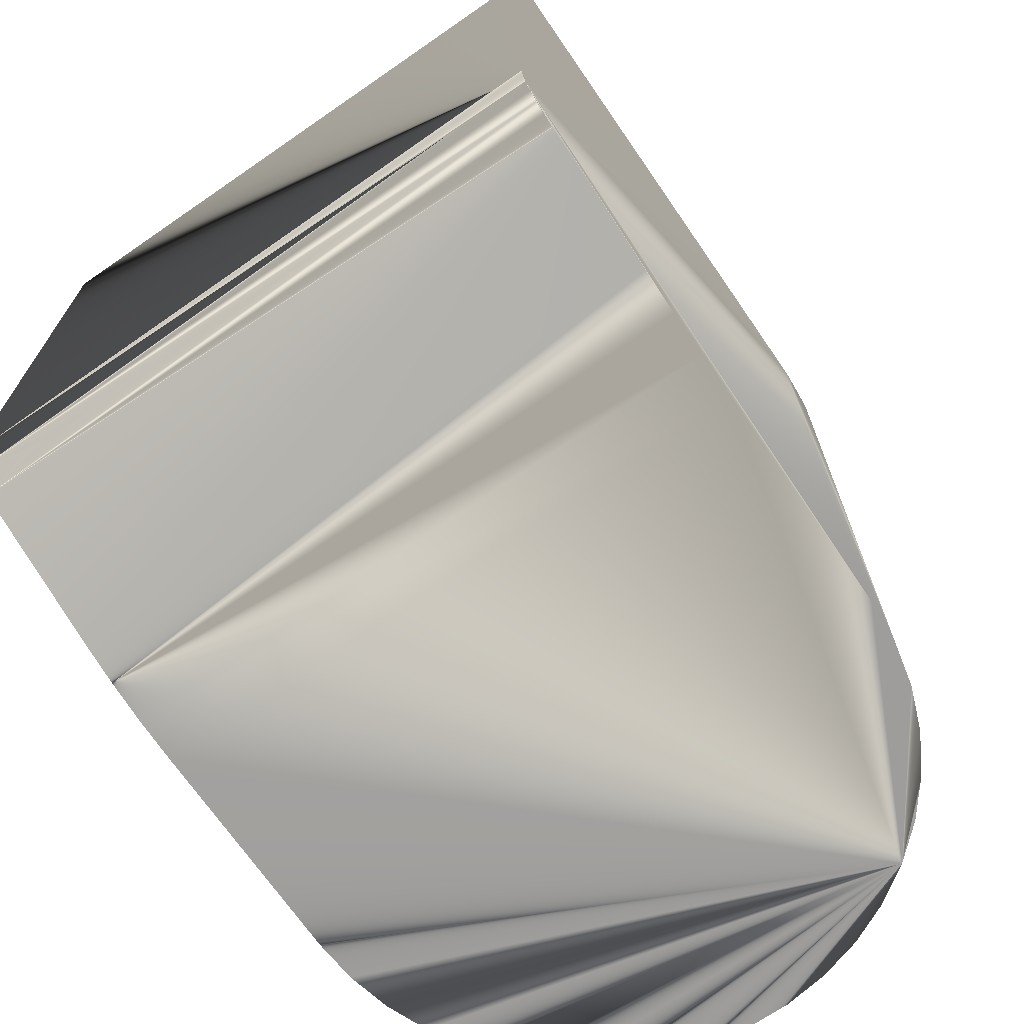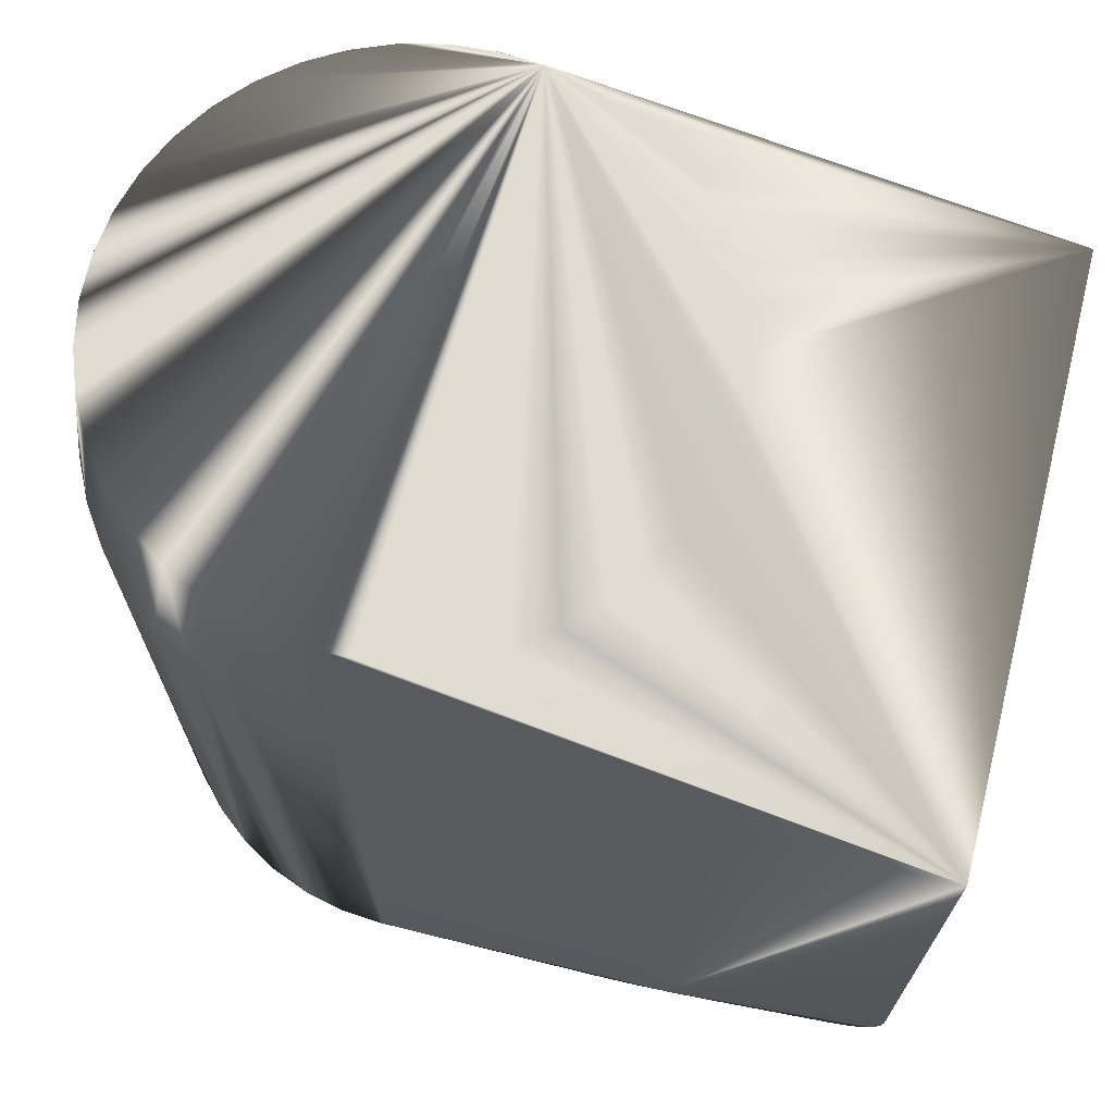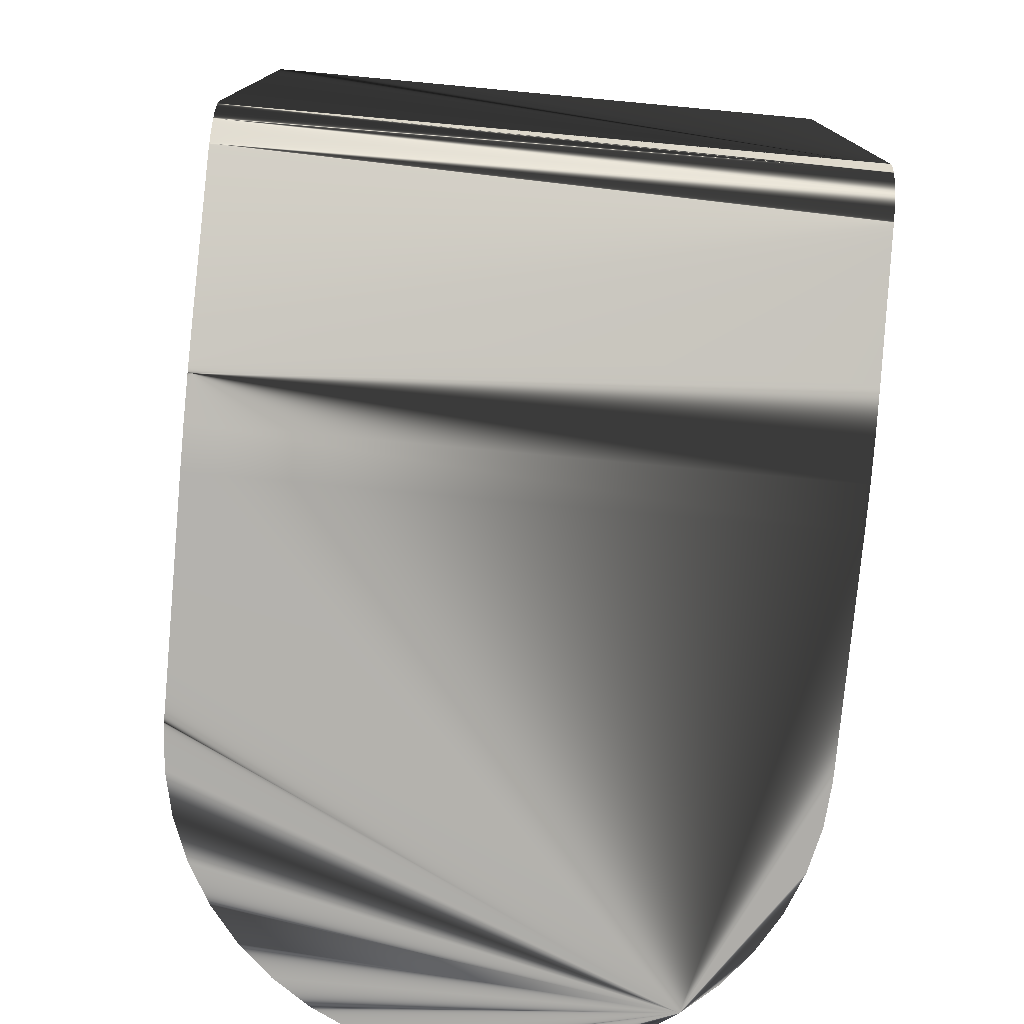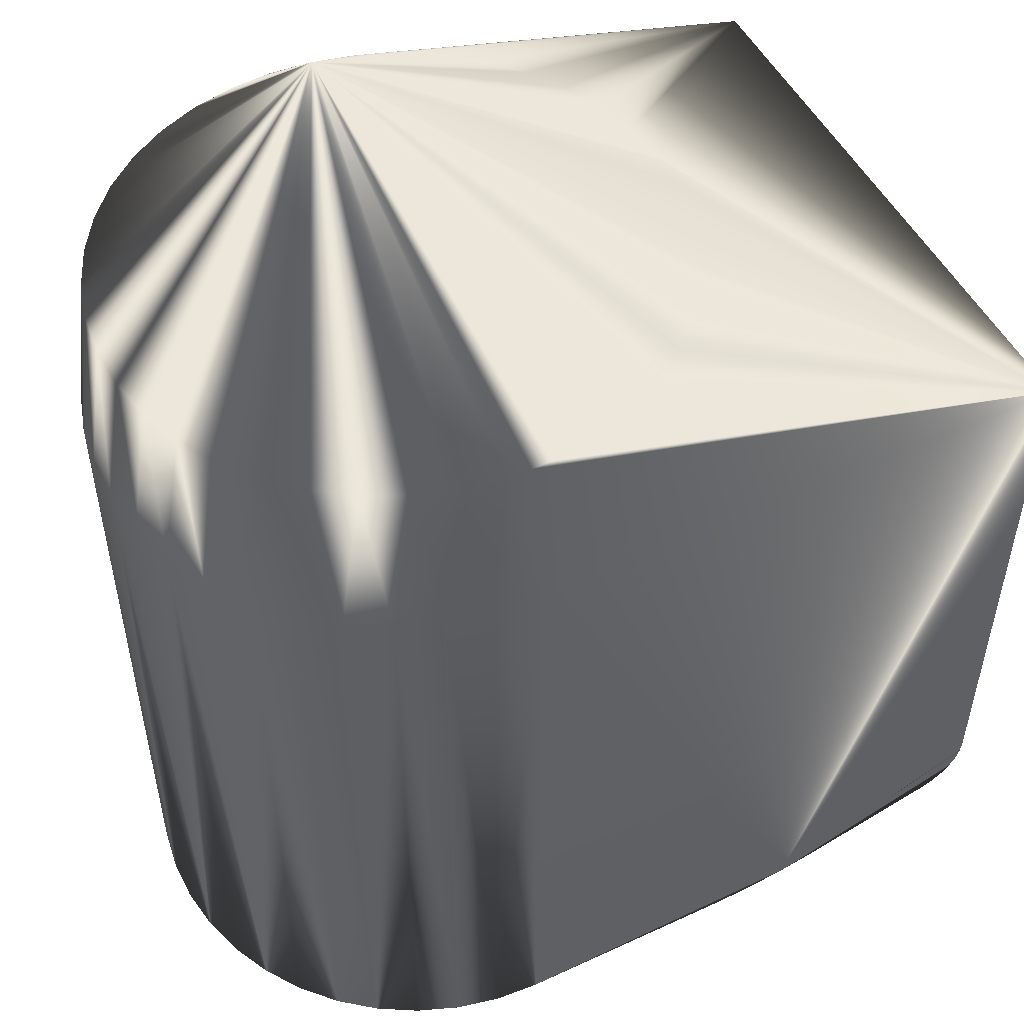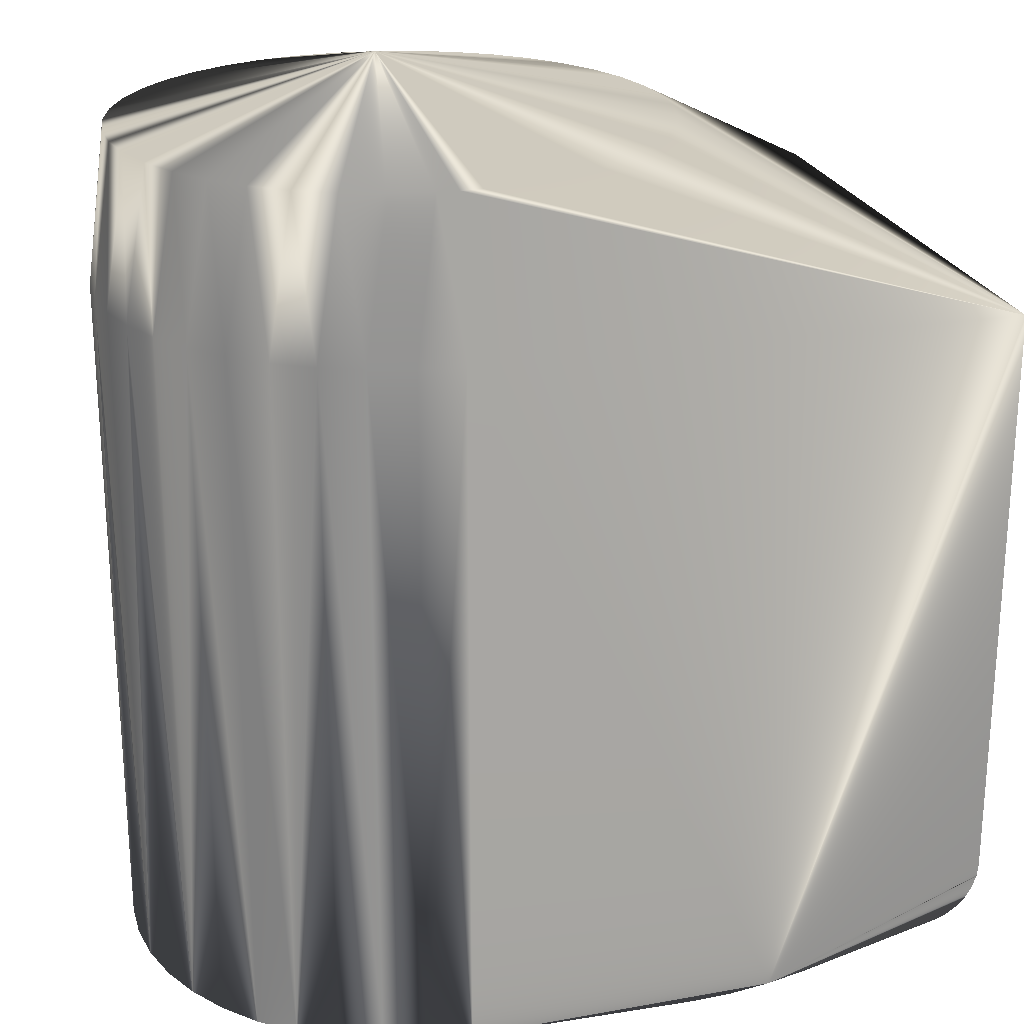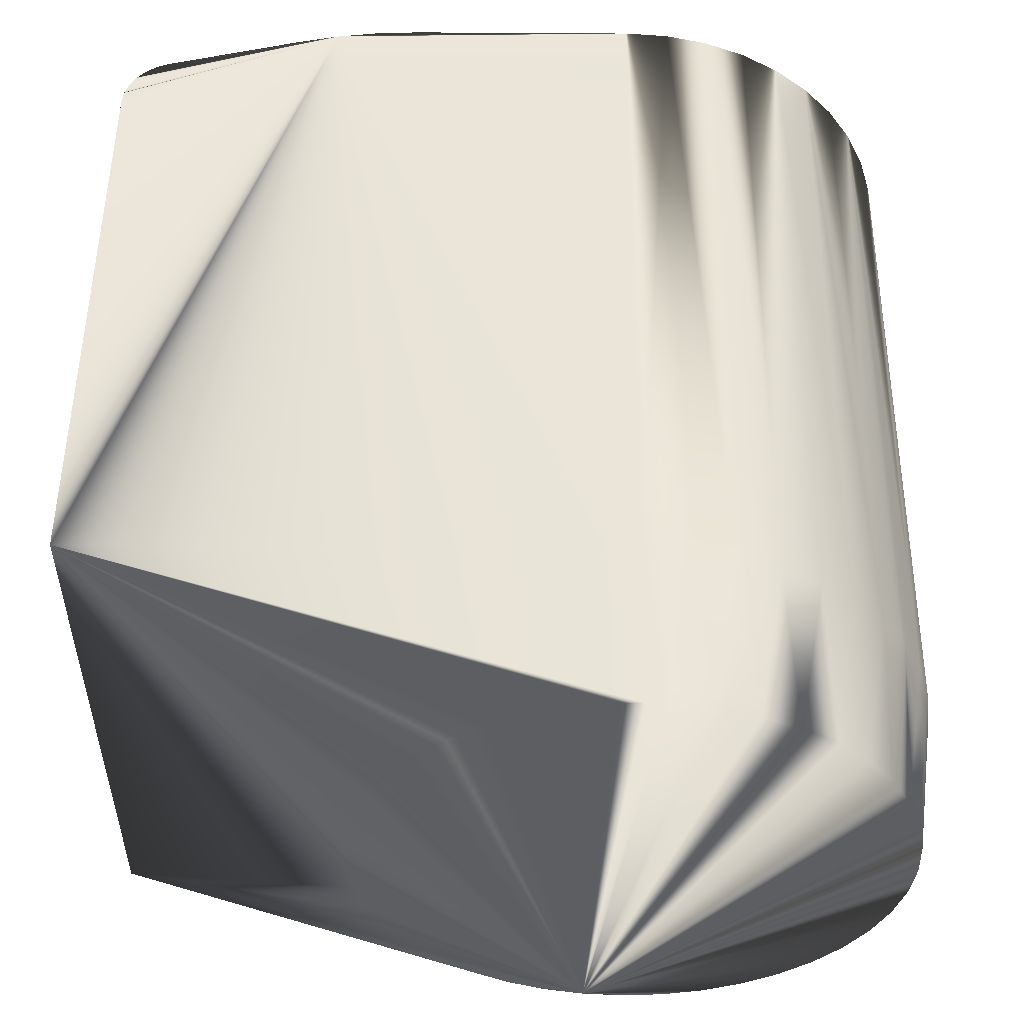
<metadata>
{"format":"obj","ext":"obj","renderer":"f3d","projection":"perspective","resolution":1024,"background":"white","views":[{"elev":-70.5,"azim":124.6,"up":"+Y"},{"elev":69.5,"azim":13.9,"up":"+Y"},{"elev":-77.2,"azim":84.7,"up":"+Y"},{"elev":51.1,"azim":-26.7,"up":"+Y"},{"elev":23.2,"azim":-15.0,"up":"+Y"},{"elev":51.7,"azim":-179.5,"up":"+Z"}]}
</metadata>
<code>
v -0.02151 0.03016 0.01429
v -0.02151 0.02223 0.01537
v -0.0306 0.03016 0.01102
v -0.03197 0.02223 -0.01127
v -0.03142 0.03016 -0.01029
v -0.02785 0.03016 -0.0128
v -0.02151 0.03016 -0.01429
v -0.0238 0.02223 -0.0152
v -0.02261 0.03016 0.01425
v -0.02477 0.03016 0.01391
v -0.03684 0.02223 0.001148
v -0.03017 0.02223 0.0127
v -0.03482 0.02223 0.007683
v -0.03351 0.03016 0.007766
v -0.03407 0.03016 -0.006825
v -0.02818 0.02223 -0.01384
v -0.02604 0.02223 -0.01468
v -0.02583 0.03016 -0.01362
v -0.007321 0.03016 0.001639
v 0.006267 0.02223 0.01537
v -0.02686 0.03016 0.01325
v -0.03684 0.02223 -0.001148
v -0.03571 0.03016 0.001639
v -0.03554 0.03016 -0.00272
v -0.03353 0.02223 0.009581
v -0.03288 0.03016 -0.008661
v -0.03496 0.03016 -0.004829
v -0.03017 0.02223 -0.0127
v -0.02973 0.03016 -0.01169
v -0.008476 0.03016 0.005845
v -0.007737 0.03016 0.003786
v -0.01242 0.03016 0.01102
v -0.03218 0.03016 0.009506
v -0.01015 0.03016 -0.008661
v -0.0172 0.03016 -0.01362
v -0.008962 0.03016 -0.006825
v -0.009777 -0.01429 0.01537
v 0.006192 -0.009135 0.01537
v -0.02818 -0.01429 -0.01384
v -0.02151 0.02223 -0.01537
v 0.003914 -0.01151 0.01537
v 0.003914 -0.01151 -0.01537
v -0.003203 -0.01342 0.01537
v -0.03017 -0.01429 0.0127
v -0.02818 0.02223 0.01384
v -0.0365 -0.01429 -0.003419
v -0.0365 0.02223 -0.003419
v -0.03684 -0.01429 -0.001148
v -0.0365 -0.01429 0.003419
v -0.0365 0.02223 0.003419
v -0.03582 0.02223 0.005614
v -0.03482 -0.01429 0.007683
v -0.03482 -0.01429 -0.007683
v -0.03582 -0.01429 -0.005614
v -0.03582 0.02223 -0.005614
v 0.005133 -0.01088 0.01537
v 0.004559 -0.01127 0.01537
v 0.005133 -0.01088 -0.01537
v 0.005611 -0.01038 0.01537
v -0.03017 -0.01429 -0.0127
v -0.02604 -0.01429 0.01468
v -0.0238 0.02223 0.0152
v -0.02604 0.02223 0.01468
v -0.03197 0.02223 0.01127
v -0.03197 -0.01429 0.01127
v -0.03582 -0.01429 0.005614
v -0.03353 -0.01429 0.009581
v -0.02818 -0.01429 0.01384
v -0.02604 -0.01429 -0.01468
v -0.03353 -0.01429 -0.009581
v -0.03197 -0.01429 -0.01127
v -0.0238 -0.01429 -0.0152
v -0.03684 -0.01429 0.001148
v -0.02151 -0.01429 -0.01537
v -0.0238 -0.01429 0.0152
v -0.03353 0.02223 -0.009581
v -0.03482 0.02223 -0.007683
v 0.005611 -0.01038 -0.01537
v 0.006267 -0.008448 -0.01537
v 0.006267 0.02223 -0.01537
v -0.007563 -0.01419 -0.01537
v -0.009777 -0.01429 -0.01537
v 0.004559 -0.01127 -0.01537
v 0.00597 -0.00979 -0.01537
v -0.005366 -0.0139 -0.01537
v 0.006192 -0.009135 -0.01537
v -0.005366 -0.0139 0.01537
v 0.006267 -0.008448 0.01537
v -0.02151 -0.01429 0.01537
v 0.00597 -0.00979 0.01537
v -0.007563 -0.01419 0.01537
v -0.003203 -0.01342 -0.01537
v -0.01421 0.03016 0.01228
v -0.01617 0.03016 0.01325
v -0.01826 0.03016 0.01391
v -0.007488 0.03016 -0.00272
v -0.008067 0.03016 -0.004829
v -0.009521 0.03016 0.007766
v -0.02882 0.03016 0.01228
v -0.03579 0.03016 -0.000547
v -0.0237 0.03016 -0.01412
v -0.01085 0.03016 0.009506
v -0.02042 0.03016 0.01425
v -0.03529 0.03016 0.003786
v -0.03455 0.03016 0.005845
v -0.01517 0.03016 -0.0128
v -0.007237 0.03016 -0.000547
v -0.01161 0.03016 -0.01029
v -0.01933 0.03016 -0.01412
v -0.01329 0.03016 -0.01169
f 80 107 20
f 20 1 2
f 1 9 2
f 99 3 12
f 22 24 47
f 4 76 5
f 6 18 16
f 7 40 8
f 40 7 80
f 18 17 16
f 9 62 2
f 10 62 9
f 63 62 10
f 99 12 45
f 50 23 11
f 51 13 105
f 3 64 12
f 13 14 105
f 55 15 77
f 6 16 28
f 101 7 8
f 17 101 8
f 17 18 101
f 107 19 20
f 98 102 20
f 30 98 20
f 94 95 20
f 93 94 20
f 45 21 99
f 63 21 45
f 63 10 21
f 104 23 50
f 51 104 50
f 51 105 104
f 11 100 22
f 23 100 11
f 100 24 22
f 14 13 25
f 76 26 5
f 77 26 76
f 15 26 77
f 27 15 55
f 47 27 55
f 24 27 47
f 28 29 6
f 4 29 28
f 4 5 29
f 30 20 31
f 19 31 20
f 103 1 20
f 95 103 20
f 102 32 20
f 32 93 20
f 25 33 14
f 64 33 25
f 64 3 33
f 80 96 107
f 97 96 80
f 108 34 80
f 106 80 35
f 110 108 80
f 106 110 80
f 36 97 80
f 34 36 80
f 7 109 80
f 35 80 109
f 20 88 79
f 20 79 80
f 37 82 91
f 82 81 91
f 54 46 55
f 46 47 55
f 49 11 73
f 49 50 11
f 38 79 88
f 38 86 79
f 69 39 17
f 16 17 39
f 74 72 40
f 40 72 8
f 17 72 69
f 72 17 8
f 41 42 57
f 57 42 83
f 43 42 41
f 43 92 42
f 68 45 44
f 44 45 12
f 68 61 45
f 63 45 61
f 11 48 73
f 22 48 11
f 46 48 47
f 22 47 48
f 49 66 51
f 49 51 50
f 52 51 66
f 13 51 52
f 65 44 64
f 12 64 44
f 55 53 54
f 77 53 55
f 57 58 56
f 57 83 58
f 56 58 59
f 58 78 59
f 60 28 39
f 39 28 16
f 60 71 28
f 4 28 71
f 63 61 75
f 62 63 75
f 2 75 89
f 62 75 2
f 52 67 25
f 13 52 25
f 65 25 67
f 64 25 65
f 89 70 37
f 70 48 46
f 66 70 52
f 70 46 54
f 82 37 70
f 52 70 67
f 39 70 60
f 44 70 68
f 69 70 39
f 65 70 44
f 60 70 71
f 49 70 66
f 53 70 54
f 82 70 74
f 67 70 65
f 68 70 61
f 72 70 69
f 73 70 49
f 70 72 74
f 48 70 73
f 75 70 89
f 70 75 61
f 70 4 71
f 4 70 76
f 70 53 77
f 70 77 76
f 79 84 80
f 58 84 78
f 86 84 79
f 80 84 40
f 82 84 81
f 40 84 74
f 85 84 92
f 82 74 84
f 42 92 84
f 42 84 83
f 58 83 84
f 85 81 84
f 38 84 86
f 90 84 38
f 78 84 59
f 90 59 84
f 56 87 57
f 20 87 88
f 89 87 2
f 2 87 20
f 38 87 90
f 57 87 41
f 91 87 37
f 56 59 87
f 87 89 37
f 88 87 38
f 43 41 87
f 90 87 59
f 81 87 91
f 85 87 81
f 43 87 92
f 92 87 85
f 99 109 3
f 9 1 109
f 35 109 106
f 6 109 18
f 104 109 23
f 32 109 93
f 9 109 10
f 26 15 109
f 93 109 94
f 95 94 109
f 27 109 15
f 101 109 7
f 96 97 109
f 98 30 109
f 21 109 99
f 14 109 105
f 100 23 109
f 101 18 109
f 29 109 6
f 107 109 19
f 98 109 102
f 19 109 31
f 103 95 109
f 21 10 109
f 104 105 109
f 100 109 24
f 26 109 5
f 27 24 109
f 29 5 109
f 33 109 14
f 110 106 109
f 31 109 30
f 103 109 1
f 32 102 109
f 33 3 109
f 96 109 107
f 34 108 109
f 36 34 109
f 110 109 108
f 36 109 97

</code>
